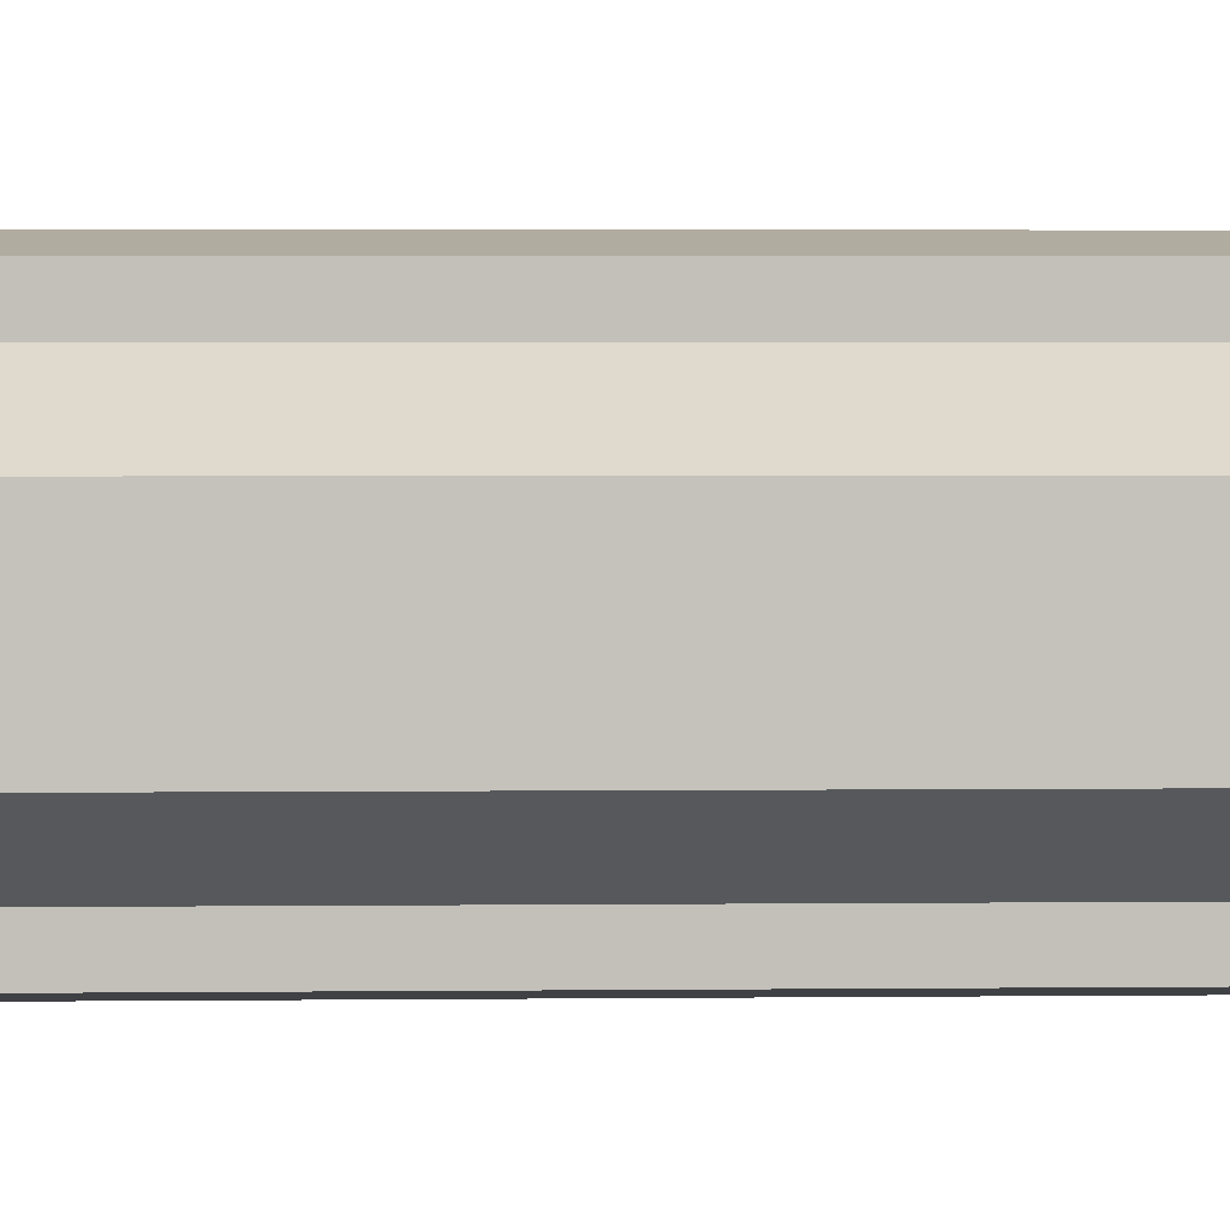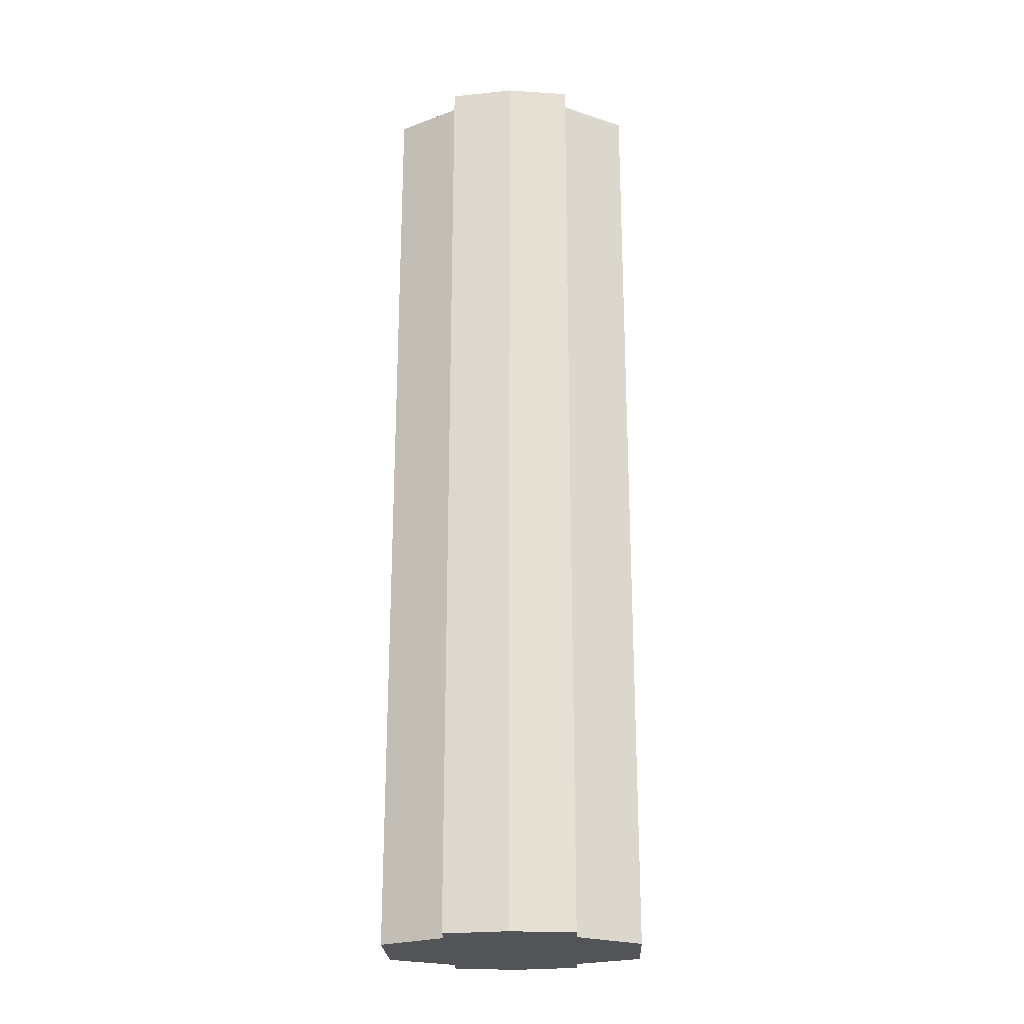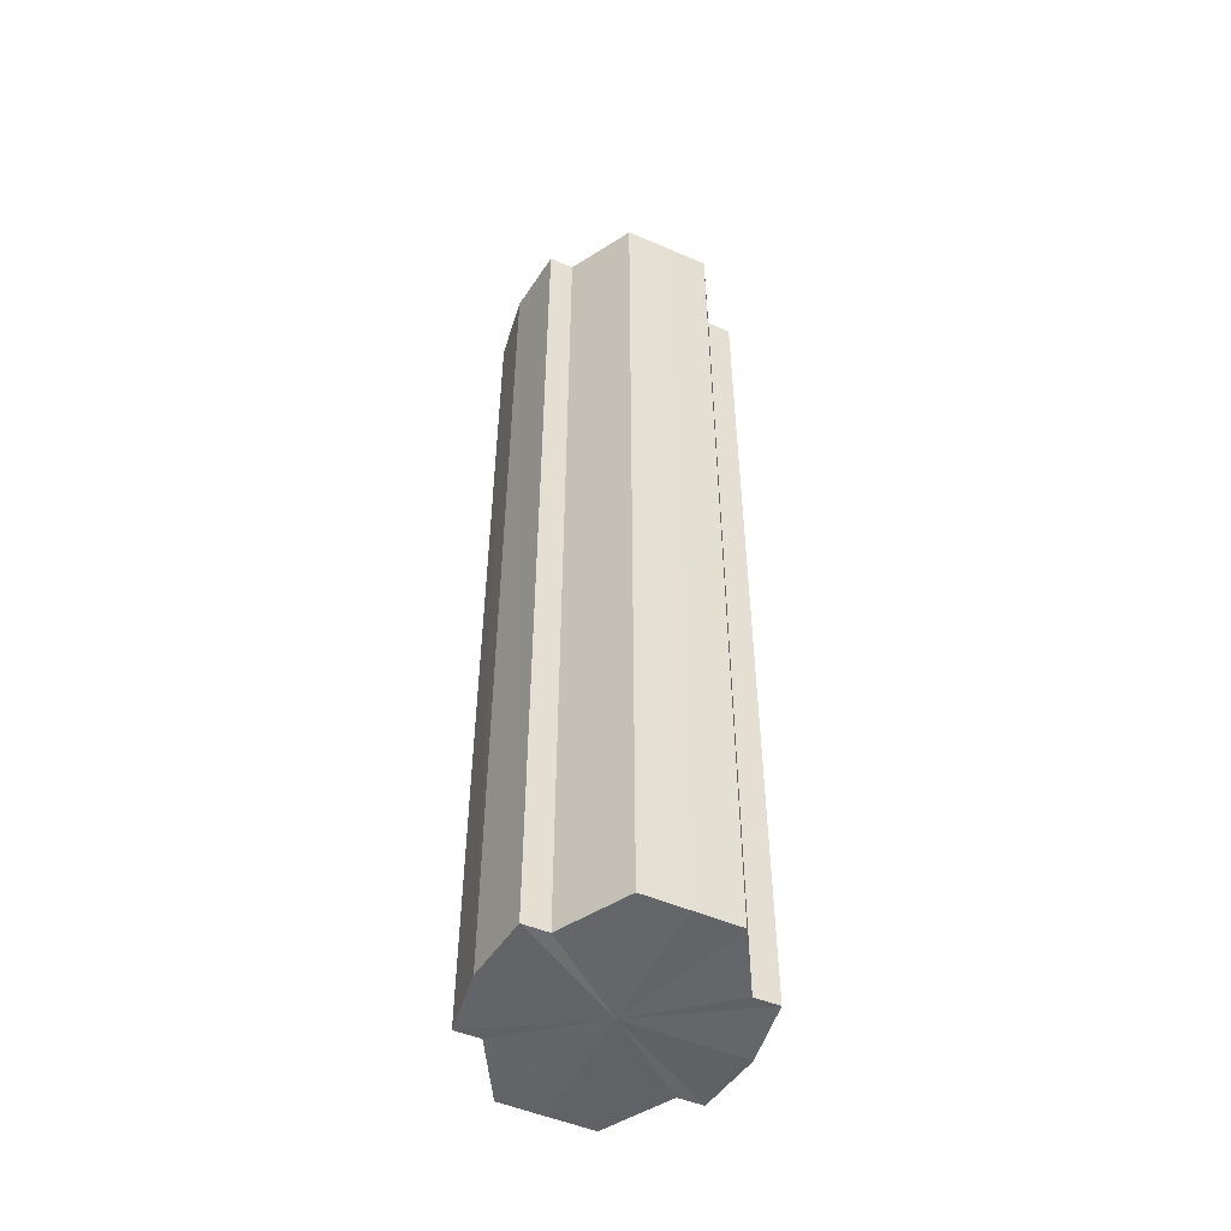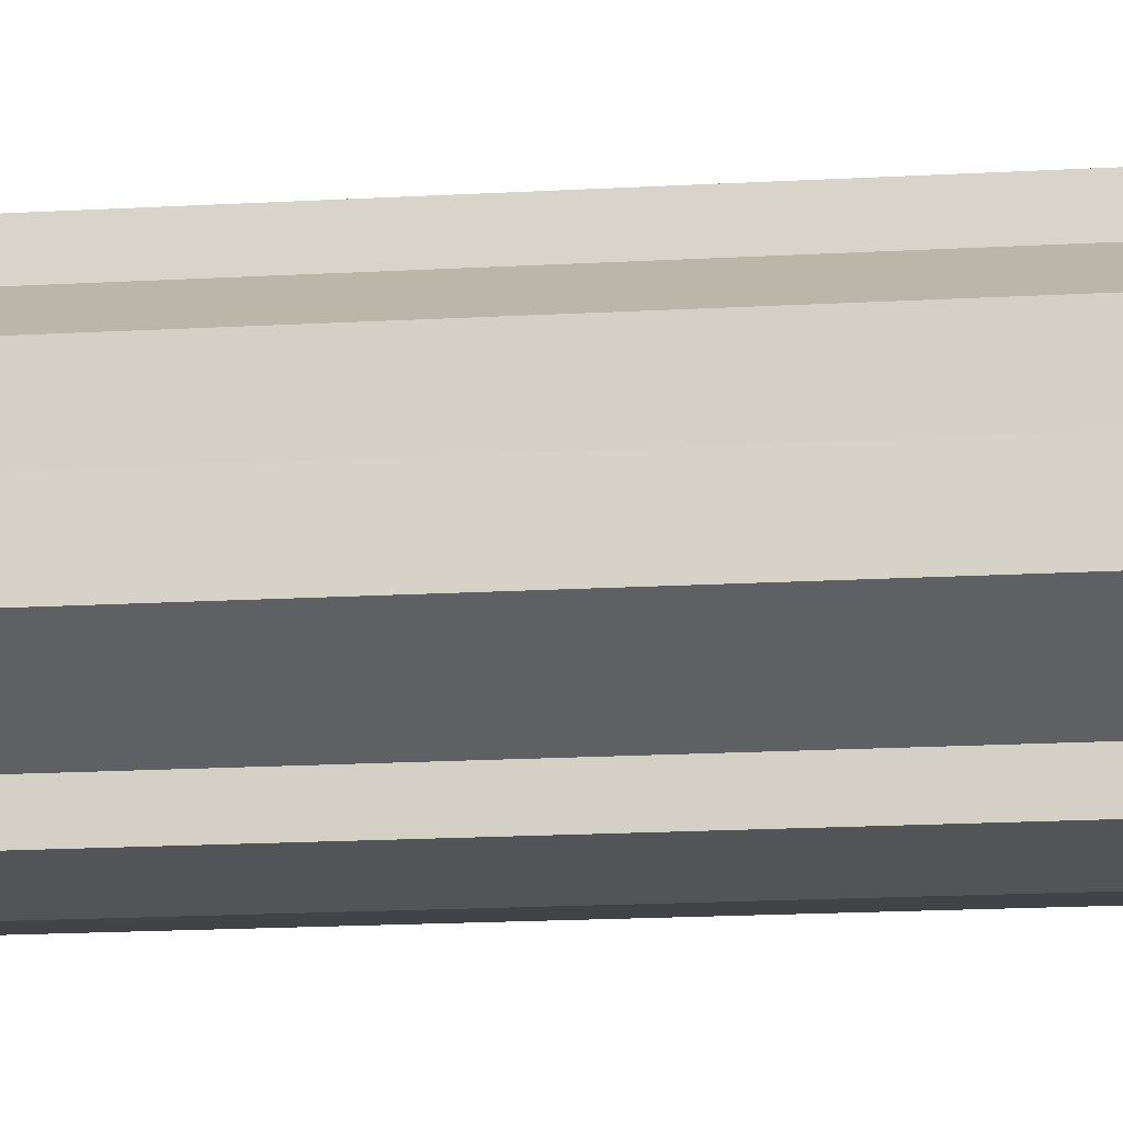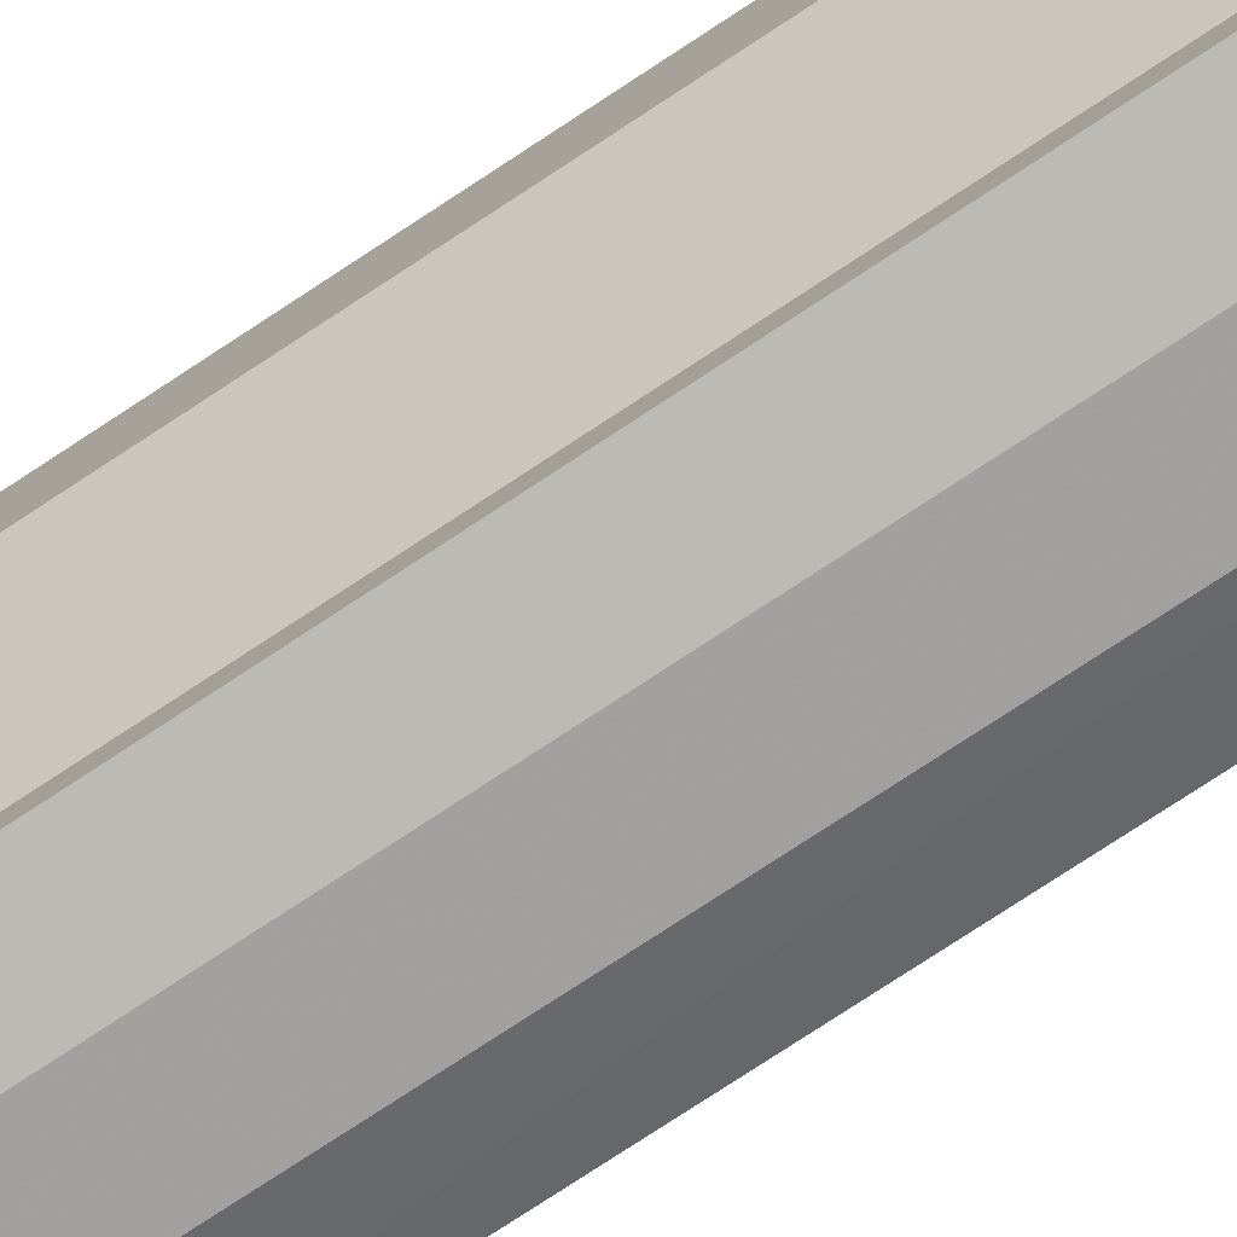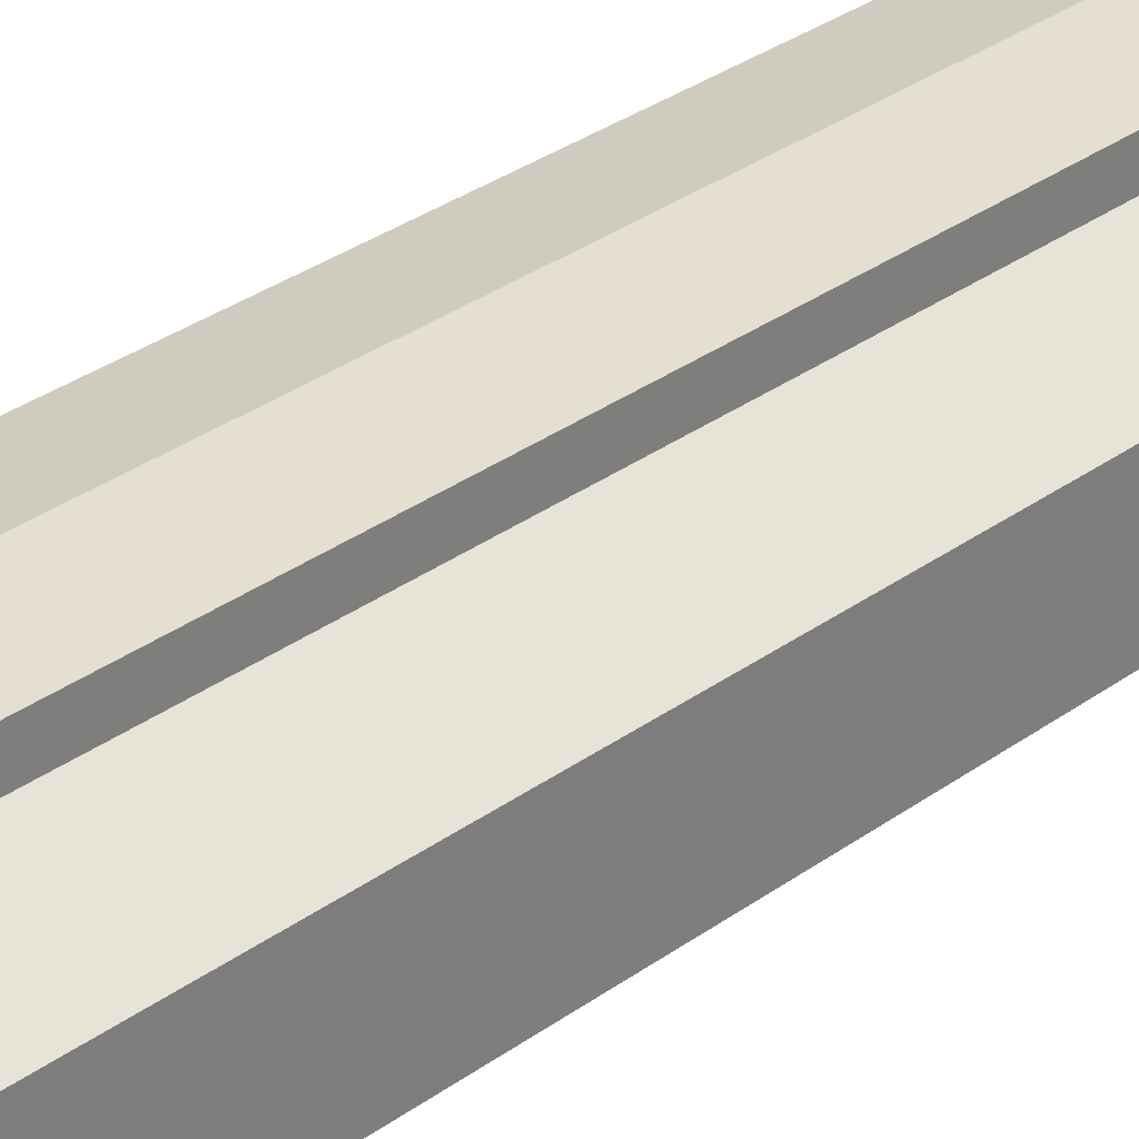
<metadata>
{"format":"obj","ext":"obj","renderer":"f3d","projection":"perspective","resolution":1024,"background":"white","views":[{"elev":2.3,"azim":-93.1,"up":"+Z"},{"elev":-23.2,"azim":1.8,"up":"+Y"},{"elev":-51.2,"azim":-115.0,"up":"+Y"},{"elev":-15.3,"azim":97.3,"up":"+Z"},{"elev":-78.0,"azim":123.2,"up":"+Z"},{"elev":30.9,"azim":43.6,"up":"+Z"}]}
</metadata>
<code>
o 1426
v 2229 1877 7.995
v 2229 1877 8.001
v 2229 1877 7.995
v 2229 1877 8.007
v 2229 1877 8.001
v 2229 1877 8.011
v 2229 1877 8.007
v 2229 1877 7.988
v 2229 1877 7.988
v 2229 1877 7.982
v 2229 1877 7.982
v 2229 1877 7.978
v 2229 1877 7.978
v 2229 1877 7.982
v 2229 1877 7.982
v 2229 1877 7.988
v 2229 1877 7.988
v 2229 1877 7.995
v 2229 1877 7.995
v 2229 1877 8.001
v 2229 1877 8.001
v 2229 1877 8.007
v 2229 1877 8.007
v 2229 1877 8.011
v 2229 1877 8.011
v 2229 1877 7.995
v 2229 1877 8.007
v 2229 1877 8.012
v 2229 1877 8.001
v 2229 1877 7.995
v 2229 1877 7.988
v 2229 1877 7.982
v 2229 1877 8.011
v 2229 1877 8.012
v 2229 1877 8.011
v 2229 1877 8.007
v 2229 1877 8.011
v 2229 1877 8.012
v 2229 1877 8.001
v 2229 1877 8.011
v 2229 1877 8.012
v 2229 1877 8.011
v 2229 1877 8.012
v 2229 1877 7.995
v 2229 1877 7.988
v 2229 1877 7.982
v 2229 1877 7.978
v 2229 1877 7.977
v 2229 1877 7.978
v 2229 1877 7.982
v 2229 1877 7.978
v 2229 1877 7.988
v 2229 1877 7.982
v 2229 1877 7.977
v 2229 1877 7.978
v 2229 1877 7.995
v 2229 1877 7.988
v 2229 1877 7.978
v 2229 1877 7.977
v 2229 1877 8.001
v 2229 1877 7.995
v 2229 1877 7.978
v 2229 1877 7.977
v 2229 1877 7.978
v 2229 1877 7.977
v 2229 1877 8.007
v 2229 1877 8.001
v 2229 1877 8.011
v 2229 1877 8.007
v 2229 1877 8.011
v 2229 1877 8.007
v 2229 1877 8.001
v 2229 1877 8.007
v 2229 1877 7.995
v 2229 1877 8.001
v 2229 1877 7.988
v 2229 1877 7.995
v 2229 1877 7.982
v 2229 1877 7.988
v 2229 1877 7.978
v 2229 1877 7.982
v 2229 1877 7.995
v 2229 1877 7.995
v 2229 1877 8.001
v 2229 1877 7.988
v 2229 1877 8.007
v 2229 1877 7.982
v 2229 1877 8.011
v 2229 1877 7.978
v 2229 1877 8.012
v 2229 1877 7.977
v 2229 1877 8.011
v 2229 1877 7.978
v 2229 1877 8.007
v 2229 1877 7.982
v 2229 1877 8.001
v 2229 1877 7.988
v 2229 1877 7.995
f 1 2 3
f 2 4 5
f 4 6 7
f 8 1 9
f 10 8 11
f 12 10 13
f 13 14 15
f 15 16 17
f 17 18 19
f 19 20 21
f 21 22 23
f 23 24 25
f 26 24 27
f 26 28 24
f 26 27 29
f 26 29 30
f 26 30 31
f 26 31 32
f 26 33 28
f 34 33 35
f 26 36 33
f 37 38 34
f 26 39 36
f 40 41 37
f 41 42 43
f 26 44 39
f 26 45 44
f 26 46 45
f 26 47 46
f 26 48 47
f 26 49 48
f 26 32 49
f 50 47 51
f 52 53 50
f 54 49 55
f 56 57 52
f 58 59 54
f 60 61 56
f 62 63 58
f 63 64 65
f 66 67 60
f 68 69 66
f 70 71 68
f 71 72 73
f 72 74 75
f 74 76 77
f 76 78 79
f 78 80 81
f 82 83 84
f 82 85 83
f 82 84 86
f 82 87 85
f 82 86 88
f 82 89 87
f 82 88 90
f 82 91 89
f 82 90 92
f 82 93 91
f 82 92 94
f 82 95 93
f 82 94 96
f 82 97 95
f 82 96 98
f 82 98 97

</code>
